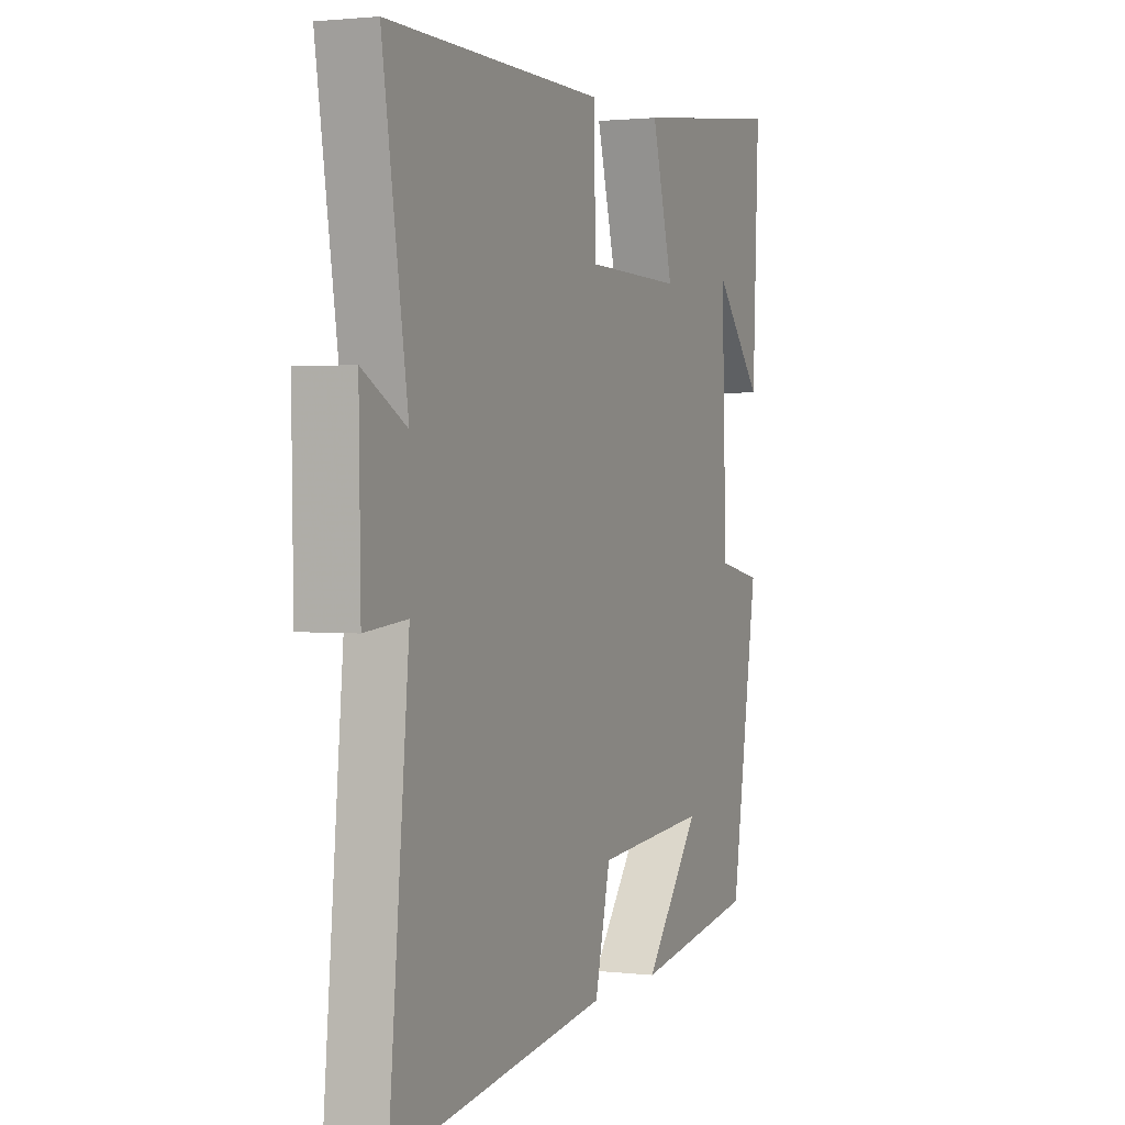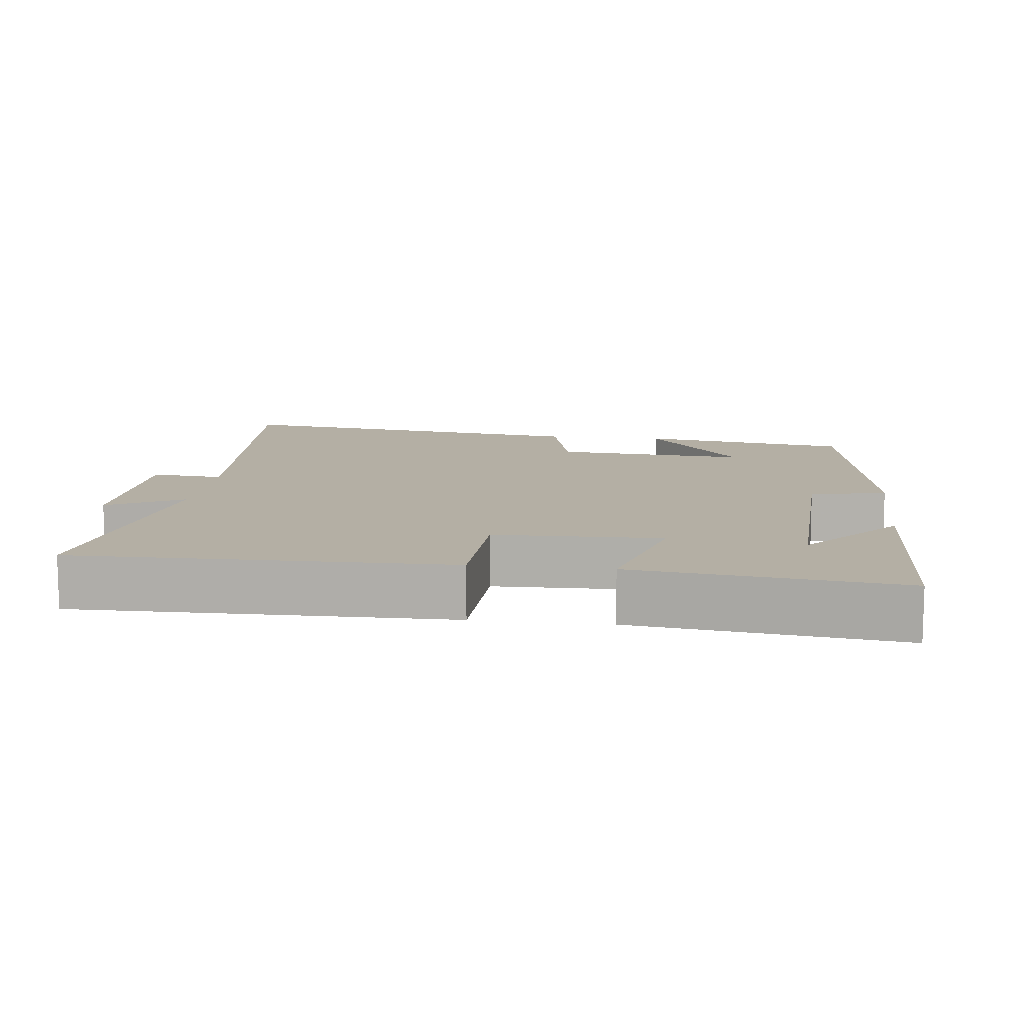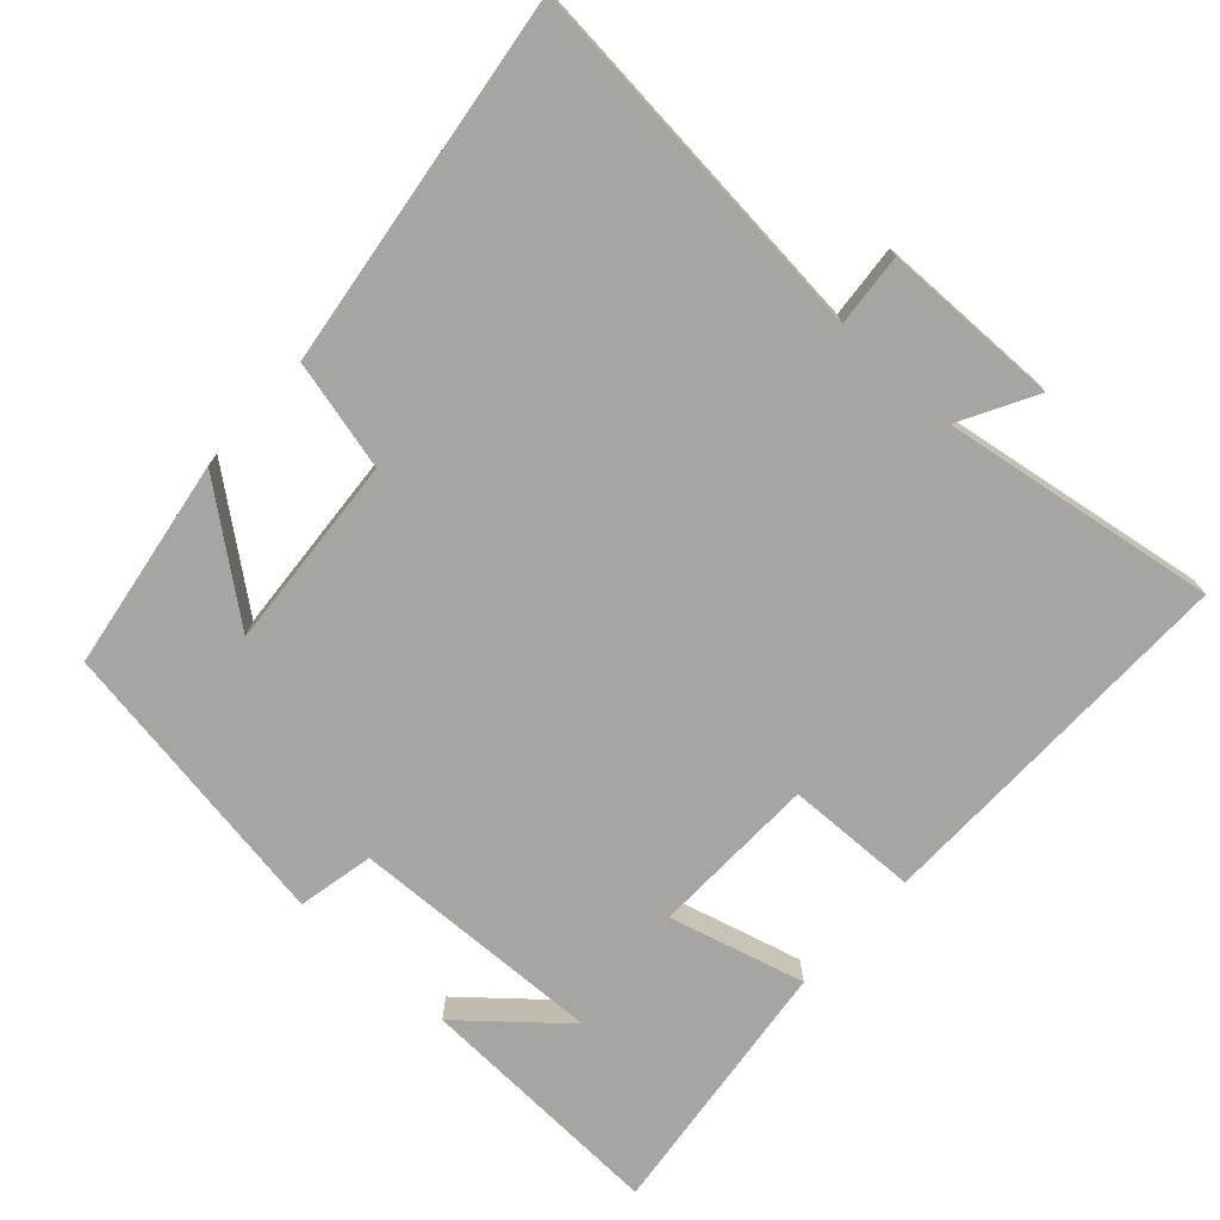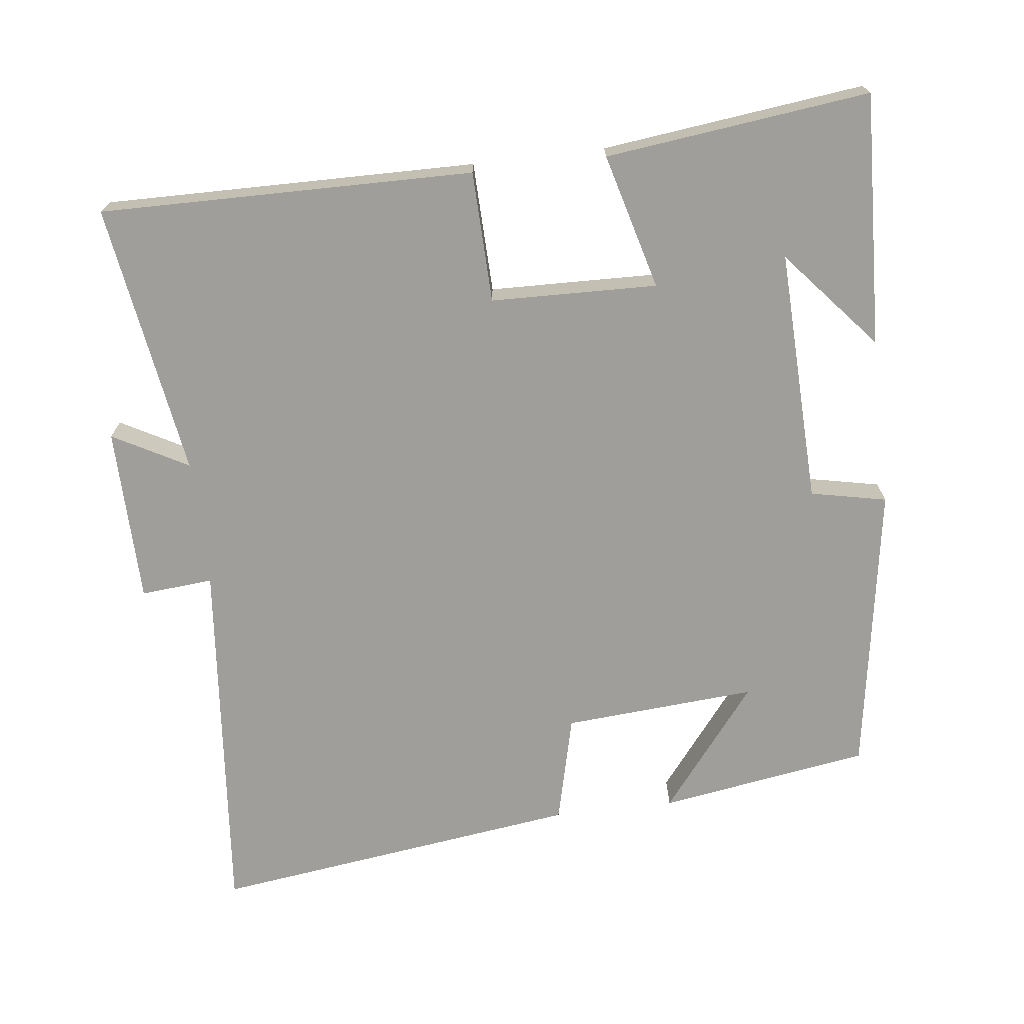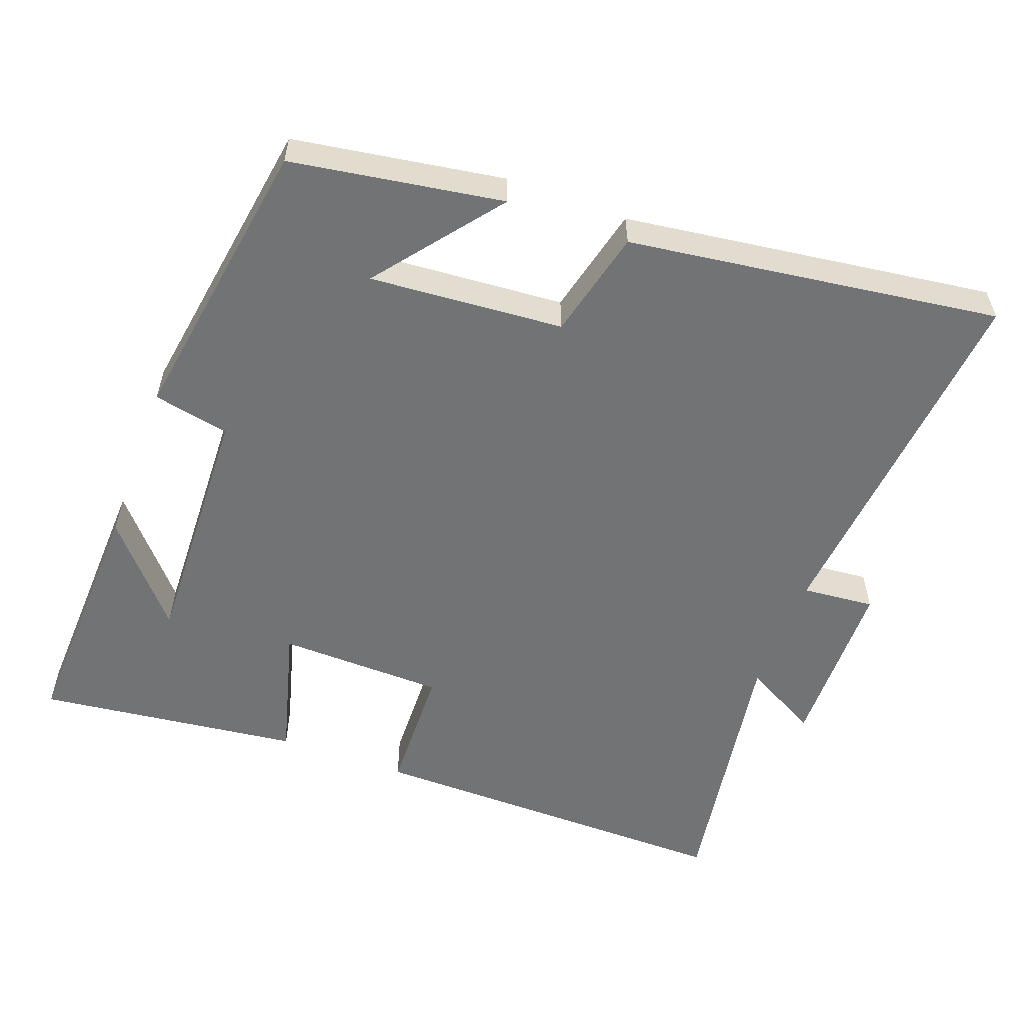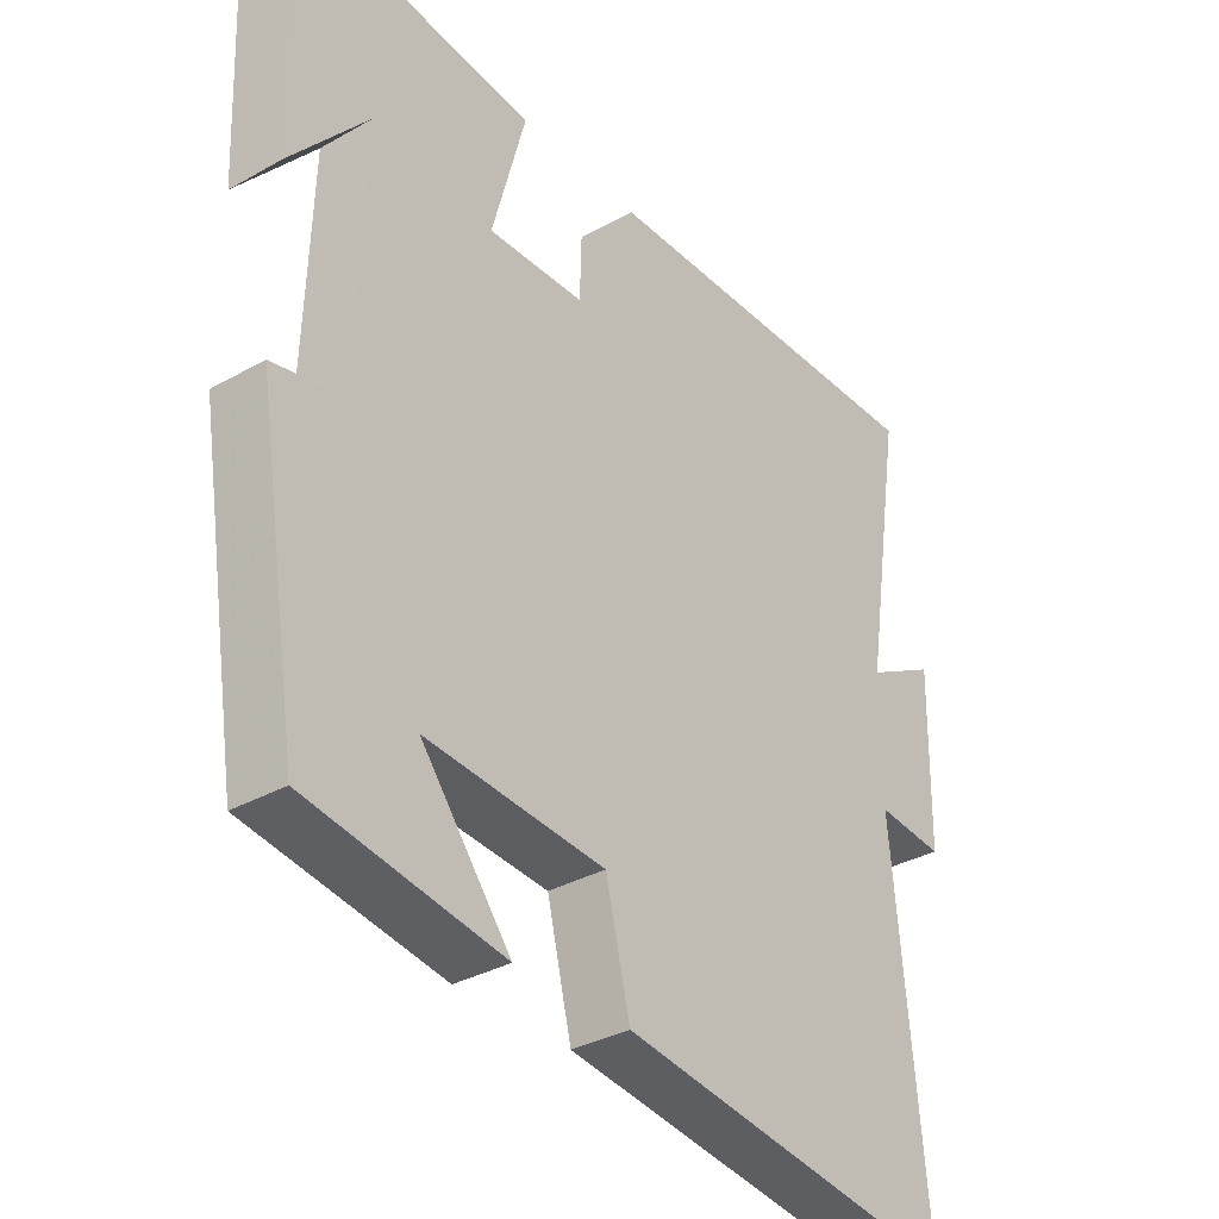
<metadata>
{"format":"obj","ext":"obj","renderer":"f3d","projection":"perspective","resolution":1024,"background":"white","views":[{"elev":1.6,"azim":-67.0,"up":"+Z"},{"elev":11.3,"azim":7.0,"up":"+Y"},{"elev":-73.9,"azim":-132.4,"up":"+Y"},{"elev":-70.8,"azim":6.8,"up":"+Y"},{"elev":-55.7,"azim":159.8,"up":"+Y"},{"elev":-33.6,"azim":127.7,"up":"+Z"}]}
</metadata>
<code>
v 0.515 0.07 0.544
v 0.5 0.07 0.192
v 0.382 0.07 0.33
v 0.394 0.07 -0.024
v 0.5 0.07 -0.046
v 0.435 0.07 -0.454
v 0.141 0.07 -0.5
v 0.276 0.07 -0.328
v 0.006 0.07 -0.348
v -0.031 0.07 -0.5
v -0.548 0.07 -0.569
v -0.5 0.07 -0.054
v -0.601 0.07 -0.063
v -0.605 0.07 0.183
v -0.5 0.07 0.126
v -0.56 0.07 0.507
v -0.039 0.07 0.5
v -0.034 0.07 0.317
v 0.198 0.07 0.311
v 0.147 0.07 0.5
v 0.515 0 0.544
v 0.5 0 0.192
v 0.382 0 0.33
v 0.394 0 -0.024
v 0.5 0 -0.046
v 0.435 0 -0.454
v 0.141 0 -0.5
v 0.276 0 -0.328
v 0.006 0 -0.348
v -0.031 0 -0.5
v -0.548 0 -0.569
v -0.5 0 -0.054
v -0.601 0 -0.063
v -0.605 0 0.183
v -0.5 0 0.126
v -0.56 0 0.507
v -0.039 0 0.5
v -0.034 0 0.317
v 0.198 0 0.311
v 0.147 0 0.5
f 19 20 1
f 15 16 17 18
f 15 18 19
f 12 13 14 15
f 12 15 19
f 9 10 11 12
f 8 9 12 19
f 5 6 7 8
f 4 5 8
f 3 4 8 19
f 1 2 3
f 1 3 19
f 21 40 39
f 38 37 36 35
f 39 38 35
f 35 34 33 32
f 39 35 32
f 32 31 30 29
f 39 32 29 28
f 28 27 26 25
f 28 25 24
f 39 28 24 23
f 23 22 21
f 39 23 21
f 1 21 22 2
f 2 22 23 3
f 3 23 24 4
f 4 24 25 5
f 5 25 26 6
f 6 26 27 7
f 7 27 28 8
f 8 28 29 9
f 9 29 30 10
f 10 30 31 11
f 11 31 32 12
f 12 32 33 13
f 13 33 34 14
f 14 34 35 15
f 15 35 36 16
f 16 36 37 17
f 17 37 38 18
f 18 38 39 19
f 19 39 40 20
f 20 40 21 1

</code>
